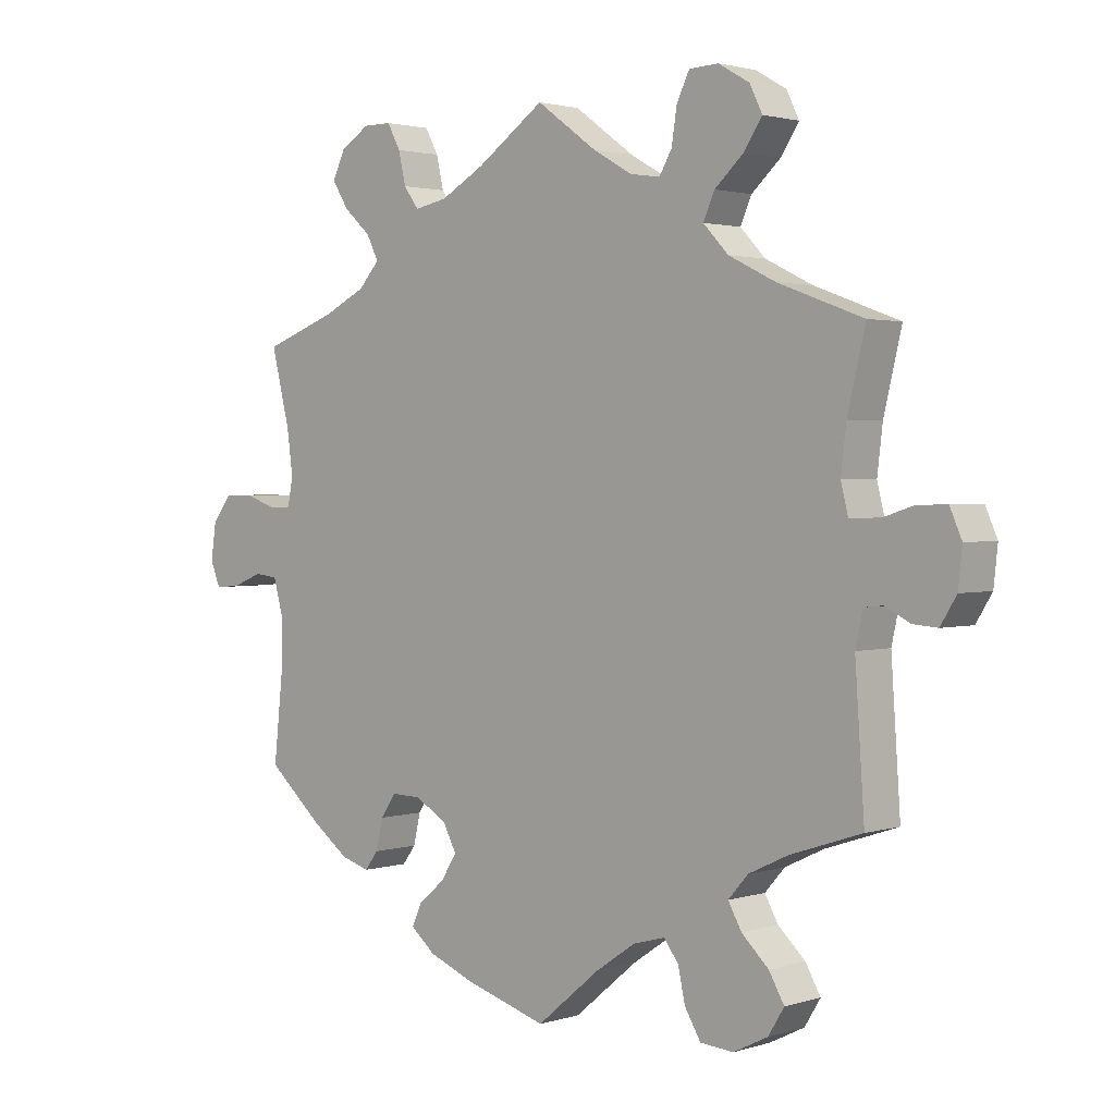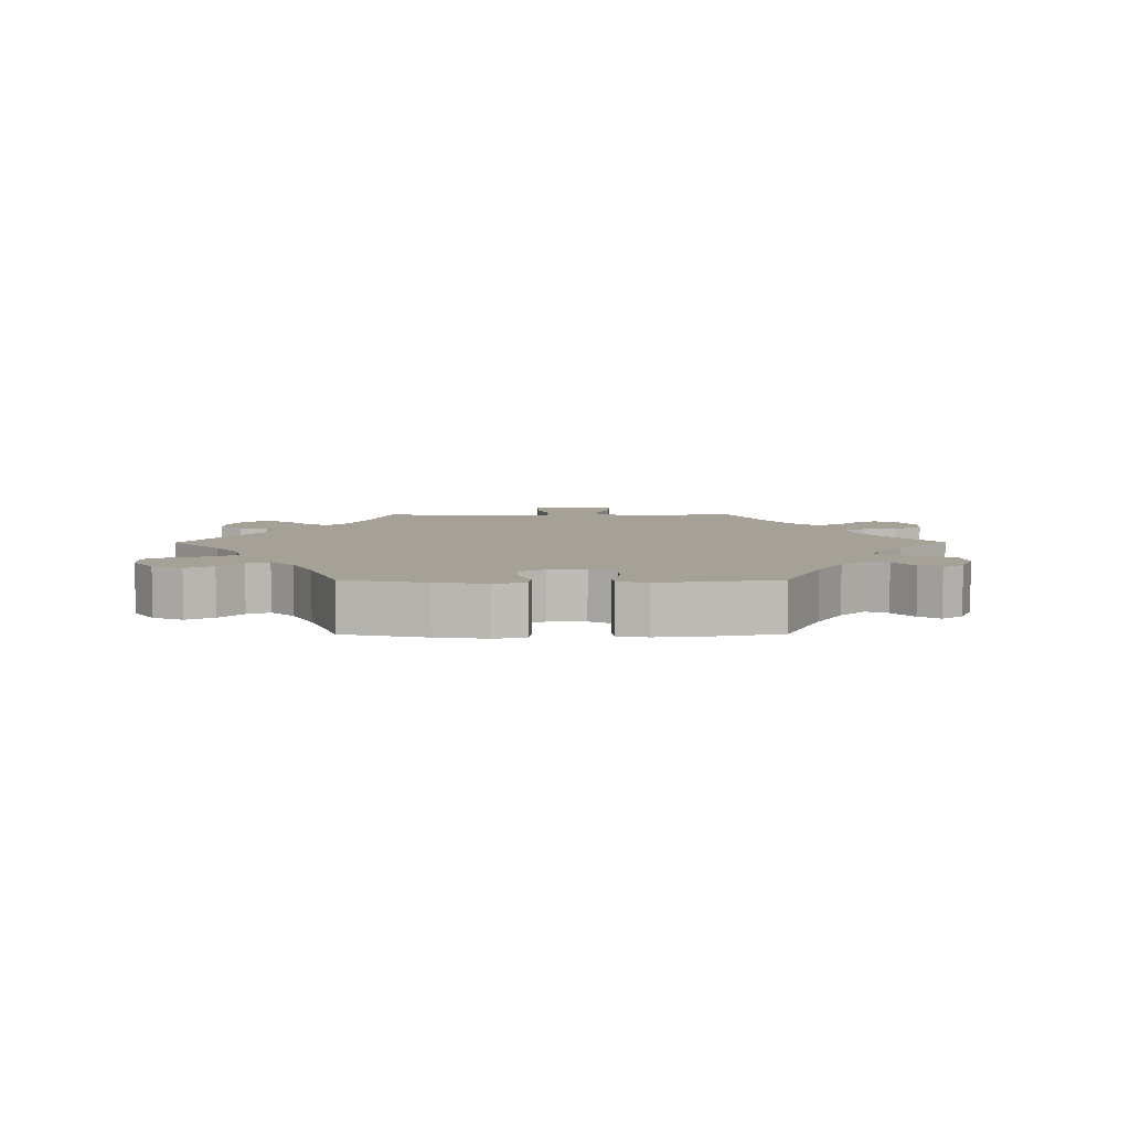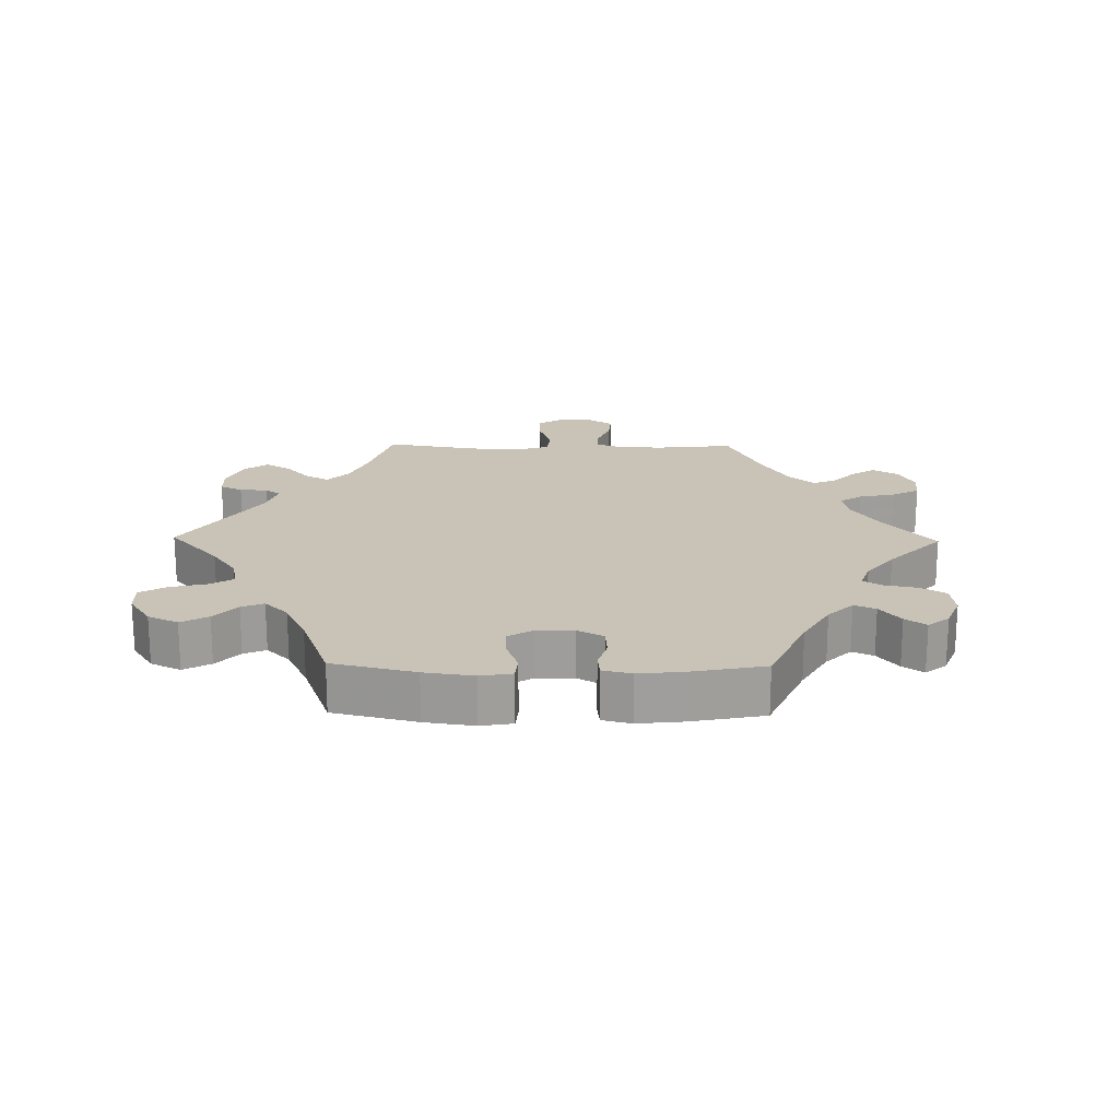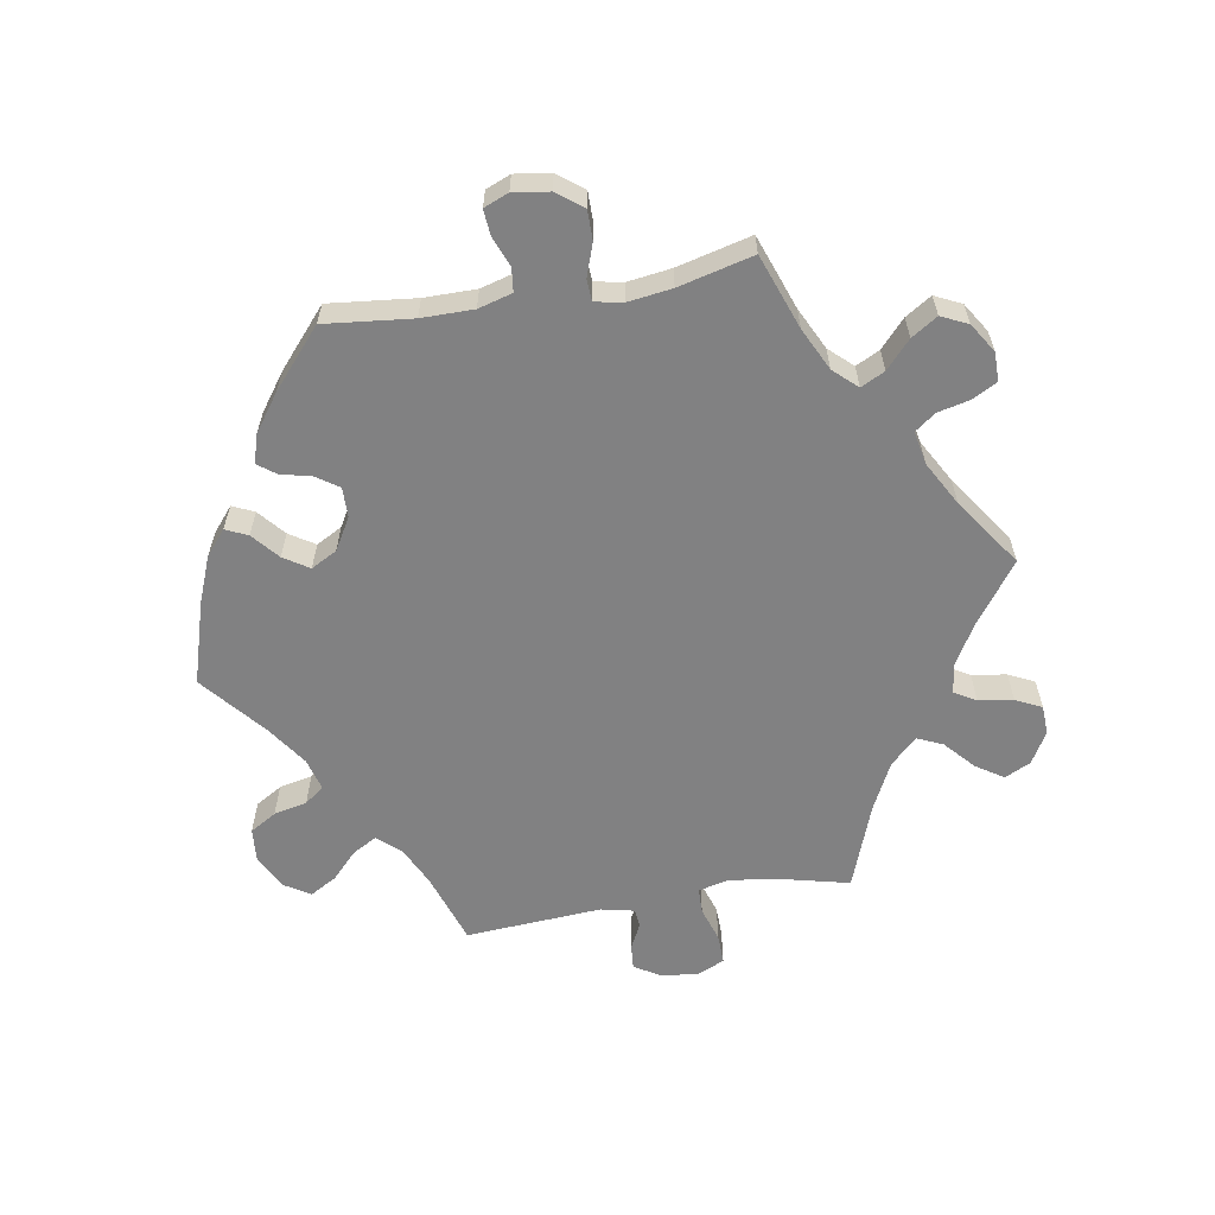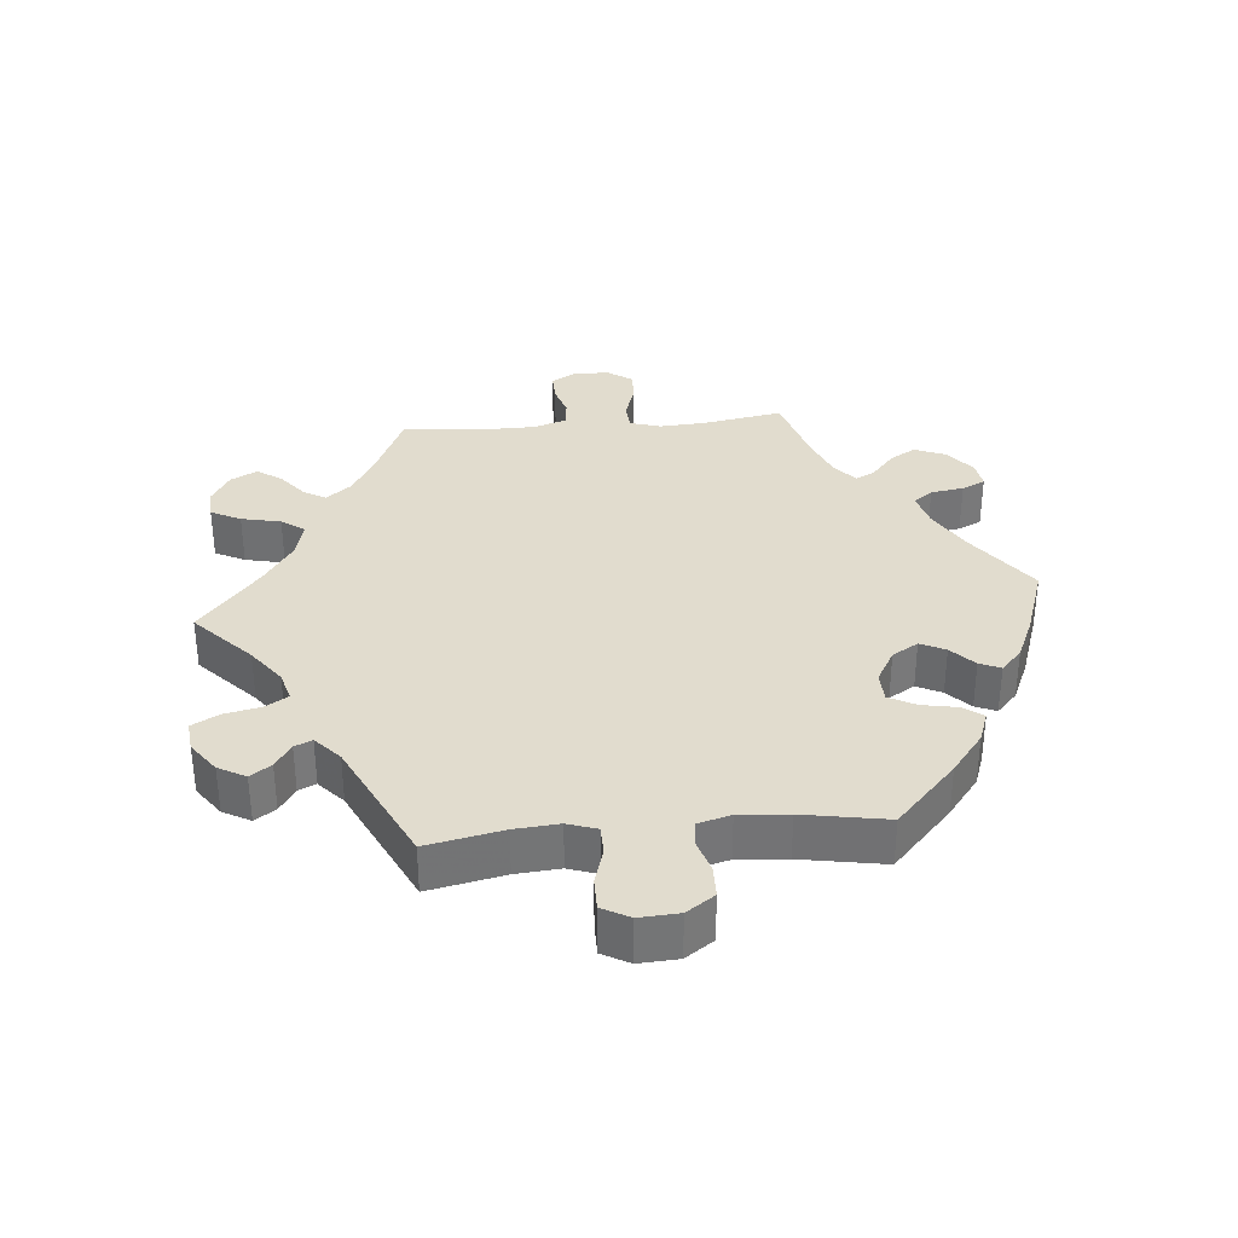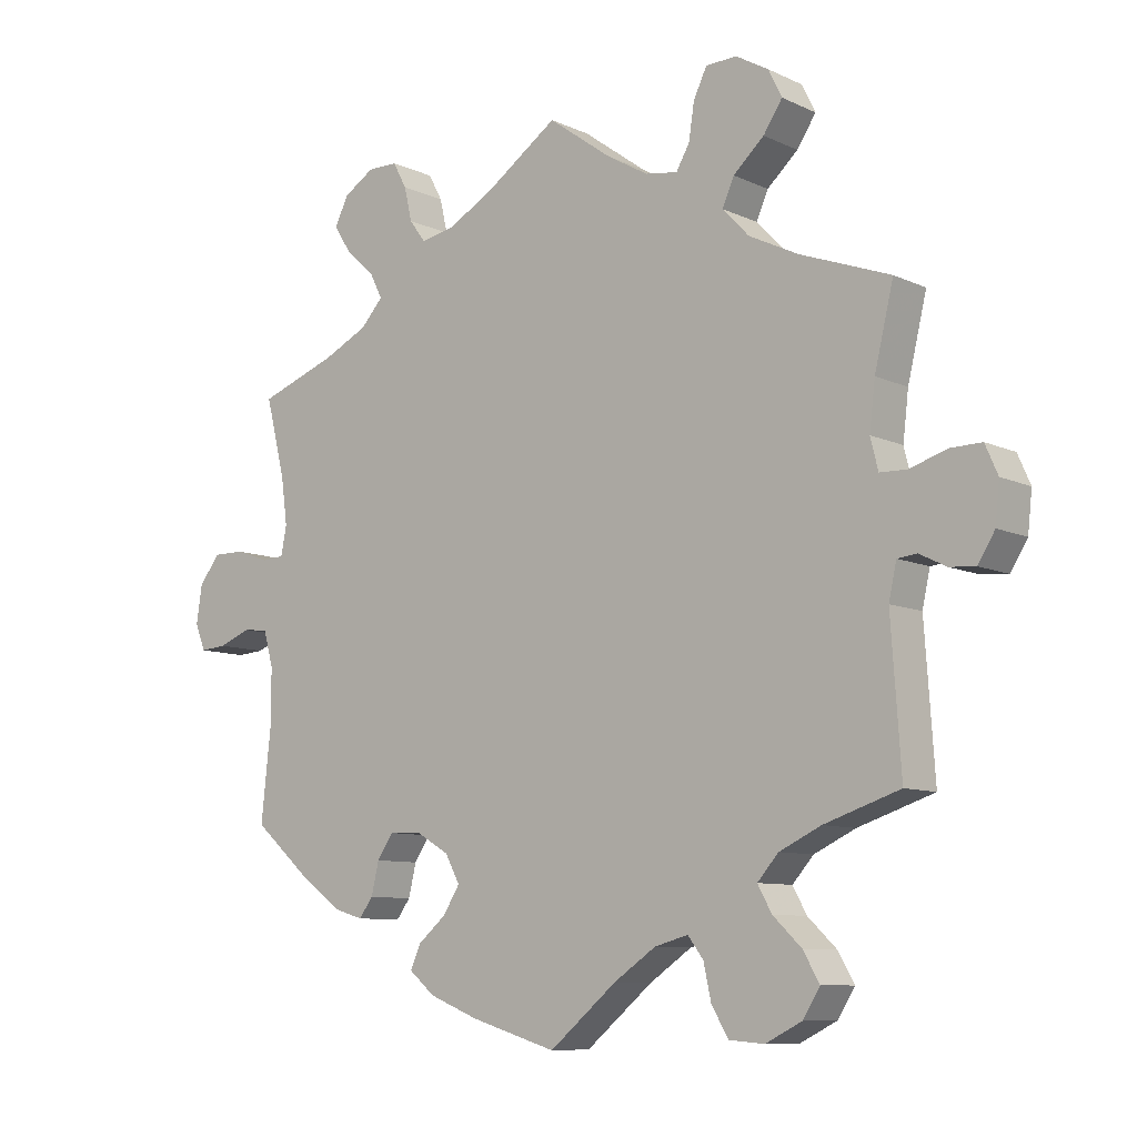
<metadata>
{"format":"obj","ext":"obj","renderer":"f3d","projection":"perspective","resolution":1024,"background":"white","views":[{"elev":2.0,"azim":42.6,"up":"+Z"},{"elev":6.1,"azim":-150.3,"up":"+Y"},{"elev":19.5,"azim":-149.1,"up":"+Y"},{"elev":-60.5,"azim":-80.4,"up":"+Y"},{"elev":34.1,"azim":144.9,"up":"+Y"},{"elev":-9.0,"azim":39.4,"up":"+Z"}]}
</metadata>
<code>
v -0.122 0.07 -0.541
v -0.192 0.07 -0.513
v -0.229 0.07 -0.482
v -0.214 0.07 -0.449
v -0.174 0.07 -0.415
v -0.15 0.07 -0.377
v -0.171 0.07 -0.338
v -0.219 0.07 -0.31
v -0.264 0.07 -0.309
v -0.287 0.07 -0.343
v -0.298 0.07 -0.389
v -0.318 0.07 -0.416
v -0.361 0.07 -0.403
v -0.416 0.07 -0.363
v -0.501 0.07 -0.289
v -0.487 0.07 -0.158
v -0.487 0.07 -0.08
v -0.501 0.07 -0.029
v -0.536 0.07 -0.025
v -0.582 0.07 -0.043
v -0.62 0.07 -0.046
v -0.635 0.07 -0.009
v -0.627 0.07 0.045
v -0.597 0.07 0.084
v -0.553 0.07 0.084
v -0.504 0.07 0.067
v -0.472 0.07 0.069
v -0.464 0.07 0.111
v -0.473 0.07 0.177
v -0.501 0.07 0.289
v -0.389 0.07 0.33
v -0.326 0.07 0.361
v -0.294 0.07 0.396
v -0.312 0.07 0.432
v -0.353 0.07 0.469
v -0.378 0.07 0.508
v -0.359 0.07 0.548
v -0.315 0.07 0.576
v -0.272 0.07 0.576
v -0.252 0.07 0.539
v -0.241 0.07 0.491
v -0.218 0.07 0.46
v -0.168 0.07 0.47
v -0.102 0.07 0.507
v 0 0.07 0.578
v 0.091 0.07 0.512
v 0.15 0.07 0.478
v 0.196 0.07 0.471
v 0.215 0.07 0.504
v 0.223 0.07 0.556
v 0.242 0.07 0.595
v 0.286 0.07 0.597
v 0.333 0.07 0.57
v 0.352 0.07 0.531
v 0.325 0.07 0.49
v 0.281 0.07 0.45
v 0.264 0.07 0.412
v 0.302 0.07 0.372
v 0.373 0.07 0.337
v 0.501 0.07 0.29
v 0.474 0.07 0.177
v 0.466 0.07 0.11
v 0.477 0.07 0.066
v 0.516 0.07 0.065
v 0.568 0.07 0.082
v 0.613 0.07 0.083
v 0.631 0.07 0.042
v 0.625 0.07 -0.014
v 0.601 0.07 -0.053
v 0.564 0.07 -0.05
v 0.526 0.07 -0.031
v 0.498 0.07 -0.034
v 0.487 0.07 -0.084
v 0.501 0.07 -0.289
v 0.393 0.07 -0.325
v 0.334 0.07 -0.353
v 0.304 0.07 -0.387
v 0.324 0.07 -0.423
v 0.365 0.07 -0.462
v 0.388 0.07 -0.502
v 0.364 0.07 -0.541
v 0.312 0.07 -0.567
v 0.262 0.07 -0.563
v 0.238 0.07 -0.523
v 0.227 0.07 -0.473
v 0.205 0.07 -0.444
v 0.157 0.07 -0.457
v 0.097 0.07 -0.498
v 0.001 0.07 -0.578
v -0.122 0 -0.541
v -0.192 0 -0.513
v -0.229 0 -0.482
v -0.214 0 -0.449
v -0.174 0 -0.415
v -0.15 0 -0.377
v -0.171 0 -0.338
v -0.219 0 -0.31
v -0.264 0 -0.309
v -0.287 0 -0.343
v -0.298 0 -0.389
v -0.318 0 -0.416
v -0.361 0 -0.403
v -0.416 0 -0.363
v -0.501 0 -0.289
v -0.487 0 -0.158
v -0.487 0 -0.08
v -0.501 0 -0.029
v -0.536 0 -0.025
v -0.582 0 -0.043
v -0.62 0 -0.046
v -0.635 0 -0.009
v -0.627 0 0.045
v -0.597 0 0.084
v -0.553 0 0.084
v -0.504 0 0.067
v -0.472 0 0.069
v -0.464 0 0.111
v -0.473 0 0.177
v -0.501 0 0.289
v -0.389 0 0.33
v -0.326 0 0.361
v -0.294 0 0.396
v -0.312 0 0.432
v -0.353 0 0.469
v -0.378 0 0.508
v -0.359 0 0.548
v -0.315 0 0.576
v -0.272 0 0.576
v -0.252 0 0.539
v -0.241 0 0.491
v -0.218 0 0.46
v -0.168 0 0.47
v -0.102 0 0.507
v 0 0 0.578
v 0.091 0 0.512
v 0.15 0 0.478
v 0.196 0 0.471
v 0.215 0 0.504
v 0.223 0 0.556
v 0.242 0 0.595
v 0.286 0 0.597
v 0.333 0 0.57
v 0.352 0 0.531
v 0.325 0 0.49
v 0.281 0 0.45
v 0.264 0 0.412
v 0.302 0 0.372
v 0.373 0 0.337
v 0.501 0 0.29
v 0.474 0 0.177
v 0.466 0 0.11
v 0.477 0 0.066
v 0.516 0 0.065
v 0.568 0 0.082
v 0.613 0 0.083
v 0.631 0 0.042
v 0.625 0 -0.014
v 0.601 0 -0.053
v 0.564 0 -0.05
v 0.526 0 -0.031
v 0.498 0 -0.034
v 0.487 0 -0.084
v 0.501 0 -0.289
v 0.393 0 -0.325
v 0.334 0 -0.353
v 0.304 0 -0.387
v 0.324 0 -0.423
v 0.365 0 -0.462
v 0.388 0 -0.502
v 0.364 0 -0.541
v 0.312 0 -0.567
v 0.262 0 -0.563
v 0.238 0 -0.523
v 0.227 0 -0.473
v 0.205 0 -0.444
v 0.157 0 -0.457
v 0.097 0 -0.498
v 0.001 0 -0.578
f 88 89 1 2
f 87 88 2 3
f 86 87 3 4
f 82 83 84 85
f 82 85 86
f 81 82 86
f 78 79 80 81
f 77 78 81 86
f 76 77 86 4
f 73 74 75
f 72 73 75 76
f 68 69 70 71
f 68 71 72
f 67 68 72
f 64 65 66 67
f 63 64 67 72
f 62 63 72 76
f 59 60 61
f 58 59 61 62
f 57 58 62 76
f 53 54 55 56
f 53 56 57
f 52 53 57
f 49 50 51 52
f 48 49 52 57
f 47 48 57 76
f 44 45 46
f 43 44 46 47
f 42 43 47 76
f 38 39 40 41
f 34 35 36 37
f 33 34 37 38
f 29 30 31
f 28 29 31 32
f 27 28 32 33
f 23 24 25 26
f 23 26 27
f 22 23 27
f 19 20 21 22
f 18 19 22 27
f 17 18 27 33
f 13 14 15 16
f 13 16 17 33
f 10 11 12 13
f 9 10 13 33
f 76 4 5
f 76 5 6
f 42 76 6 7
f 33 38 41 42
f 8 9 33 42
f 7 8 42
f 91 90 178 177
f 92 91 177 176
f 93 92 176 175
f 174 173 172 171
f 175 174 171
f 175 171 170
f 170 169 168 167
f 175 170 167 166
f 93 175 166 165
f 164 163 162
f 165 164 162 161
f 160 159 158 157
f 161 160 157
f 161 157 156
f 156 155 154 153
f 161 156 153 152
f 165 161 152 151
f 150 149 148
f 151 150 148 147
f 165 151 147 146
f 145 144 143 142
f 146 145 142
f 146 142 141
f 141 140 139 138
f 146 141 138 137
f 165 146 137 136
f 135 134 133
f 136 135 133 132
f 165 136 132 131
f 130 129 128 127
f 126 125 124 123
f 127 126 123 122
f 120 119 118
f 121 120 118 117
f 122 121 117 116
f 115 114 113 112
f 116 115 112
f 116 112 111
f 111 110 109 108
f 116 111 108 107
f 122 116 107 106
f 105 104 103 102
f 122 106 105 102
f 102 101 100 99
f 122 102 99 98
f 94 93 165
f 95 94 165
f 96 95 165 131
f 131 130 127 122
f 131 122 98 97
f 131 97 96
f 1 90 91 2
f 2 91 92 3
f 3 92 93 4
f 4 93 94 5
f 5 94 95 6
f 6 95 96 7
f 7 96 97 8
f 8 97 98 9
f 9 98 99 10
f 10 99 100 11
f 11 100 101 12
f 12 101 102 13
f 13 102 103 14
f 14 103 104 15
f 15 104 105 16
f 16 105 106 17
f 17 106 107 18
f 18 107 108 19
f 19 108 109 20
f 20 109 110 21
f 21 110 111 22
f 22 111 112 23
f 23 112 113 24
f 24 113 114 25
f 25 114 115 26
f 26 115 116 27
f 27 116 117 28
f 28 117 118 29
f 29 118 119 30
f 30 119 120 31
f 31 120 121 32
f 32 121 122 33
f 33 122 123 34
f 34 123 124 35
f 35 124 125 36
f 36 125 126 37
f 37 126 127 38
f 38 127 128 39
f 39 128 129 40
f 40 129 130 41
f 41 130 131 42
f 42 131 132 43
f 43 132 133 44
f 44 133 134 45
f 45 134 135 46
f 46 135 136 47
f 47 136 137 48
f 48 137 138 49
f 49 138 139 50
f 50 139 140 51
f 51 140 141 52
f 52 141 142 53
f 53 142 143 54
f 54 143 144 55
f 55 144 145 56
f 56 145 146 57
f 57 146 147 58
f 58 147 148 59
f 59 148 149 60
f 60 149 150 61
f 61 150 151 62
f 62 151 152 63
f 63 152 153 64
f 64 153 154 65
f 65 154 155 66
f 66 155 156 67
f 67 156 157 68
f 68 157 158 69
f 69 158 159 70
f 70 159 160 71
f 71 160 161 72
f 72 161 162 73
f 73 162 163 74
f 74 163 164 75
f 75 164 165 76
f 76 165 166 77
f 77 166 167 78
f 78 167 168 79
f 79 168 169 80
f 80 169 170 81
f 81 170 171 82
f 82 171 172 83
f 83 172 173 84
f 84 173 174 85
f 85 174 175 86
f 86 175 176 87
f 87 176 177 88
f 88 177 178 89
f 89 178 90 1

</code>
